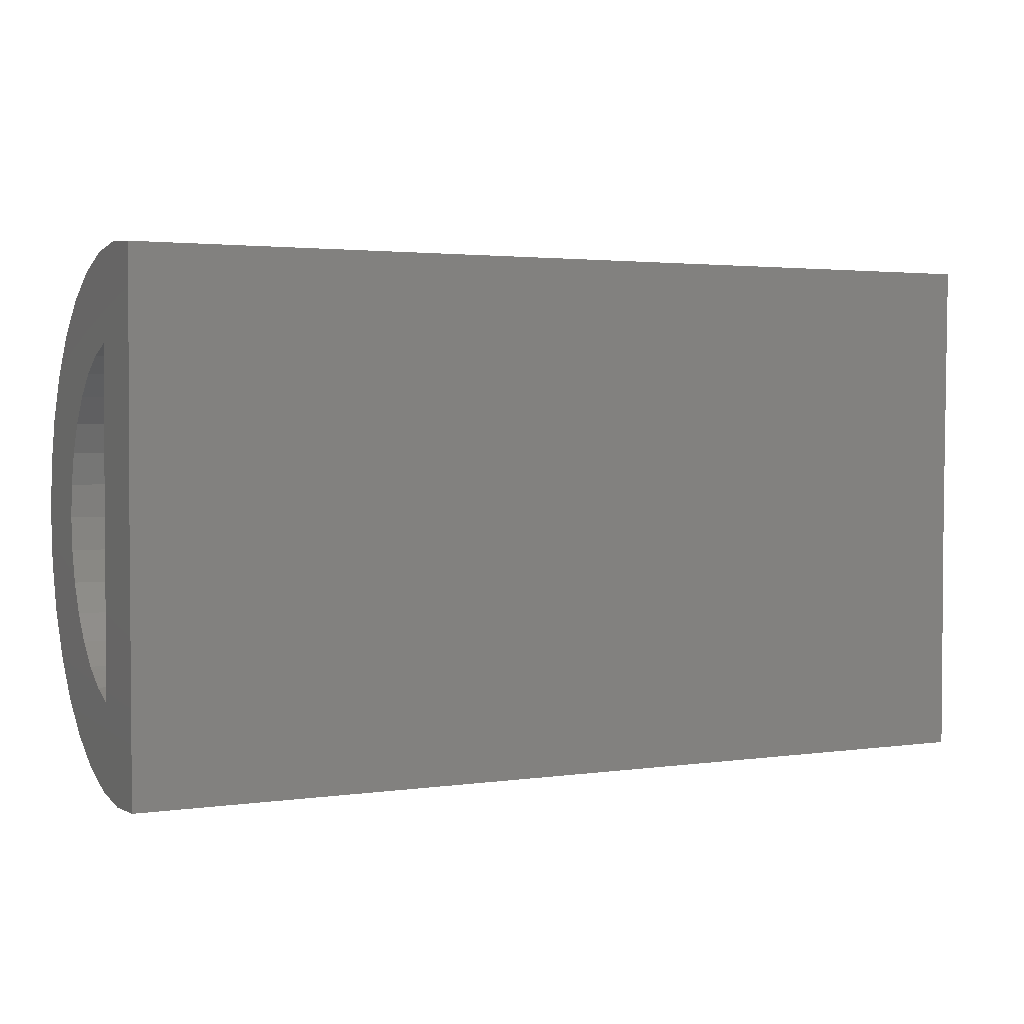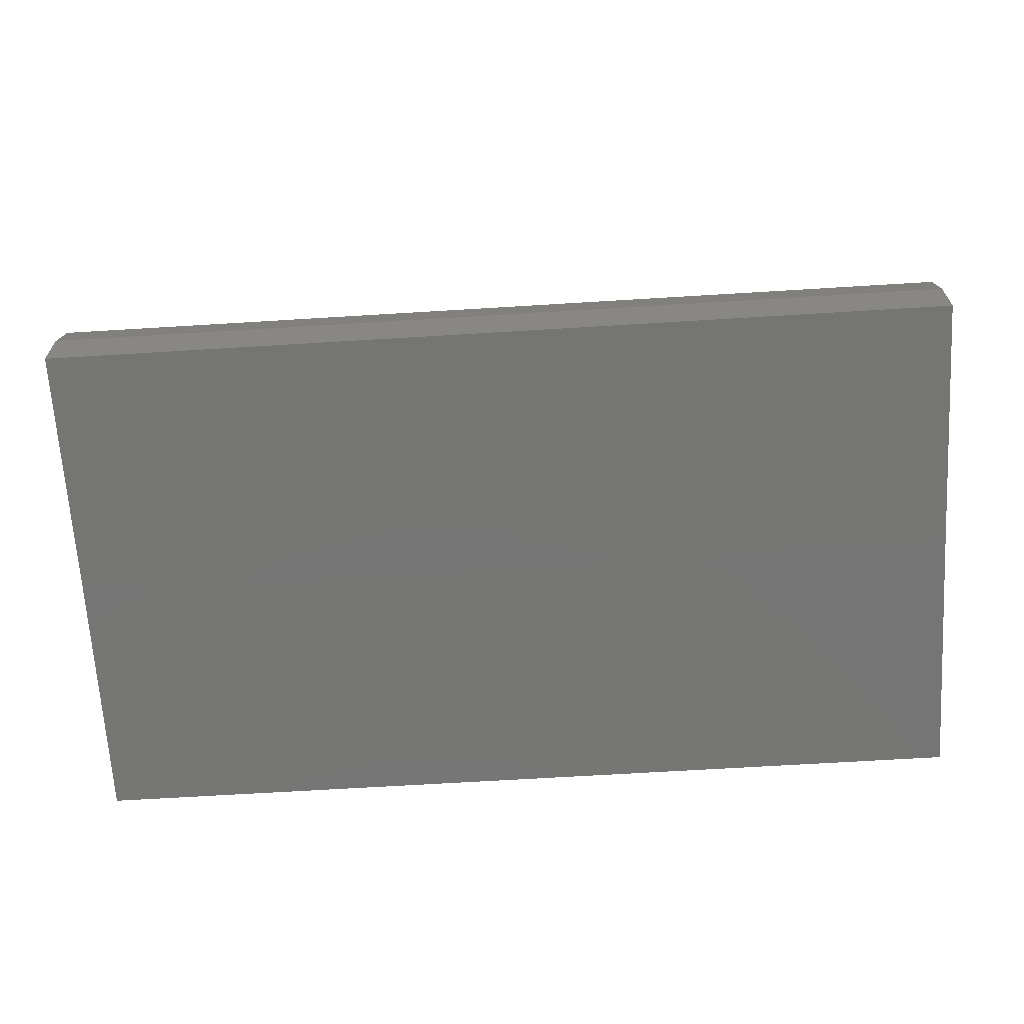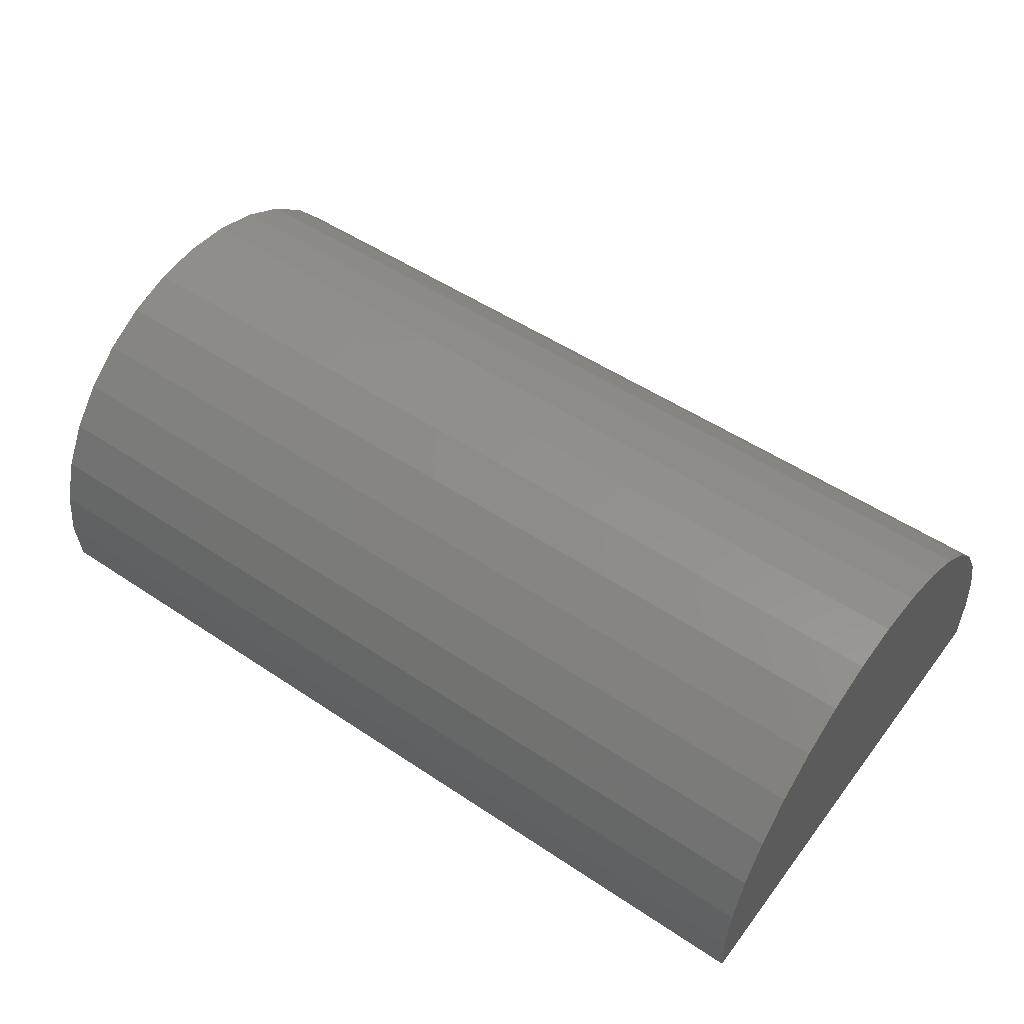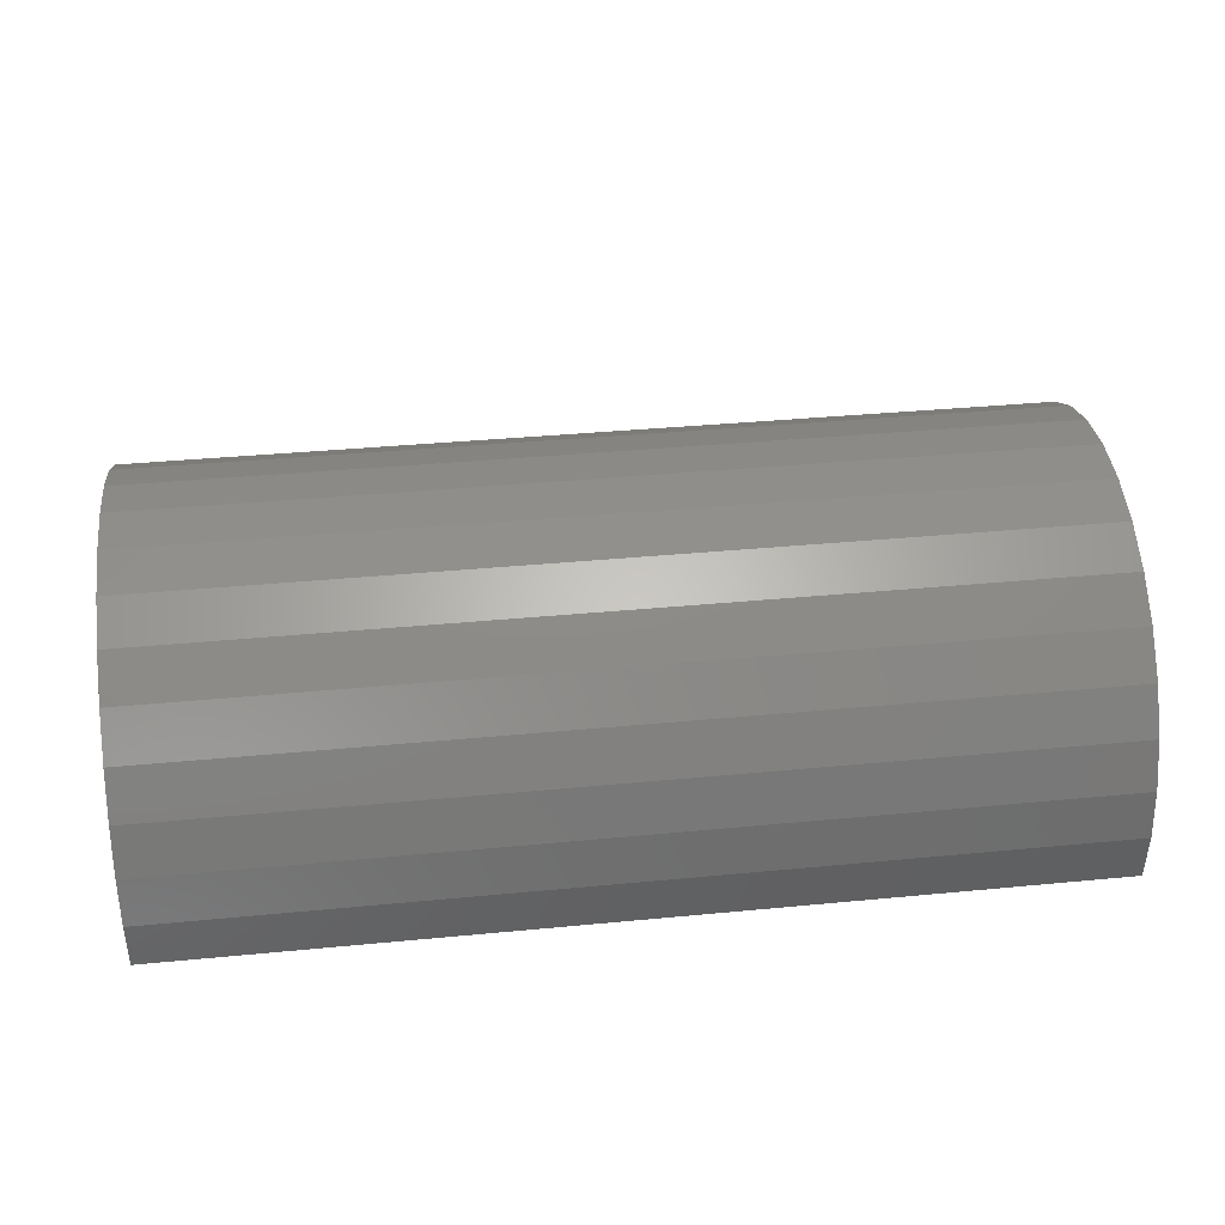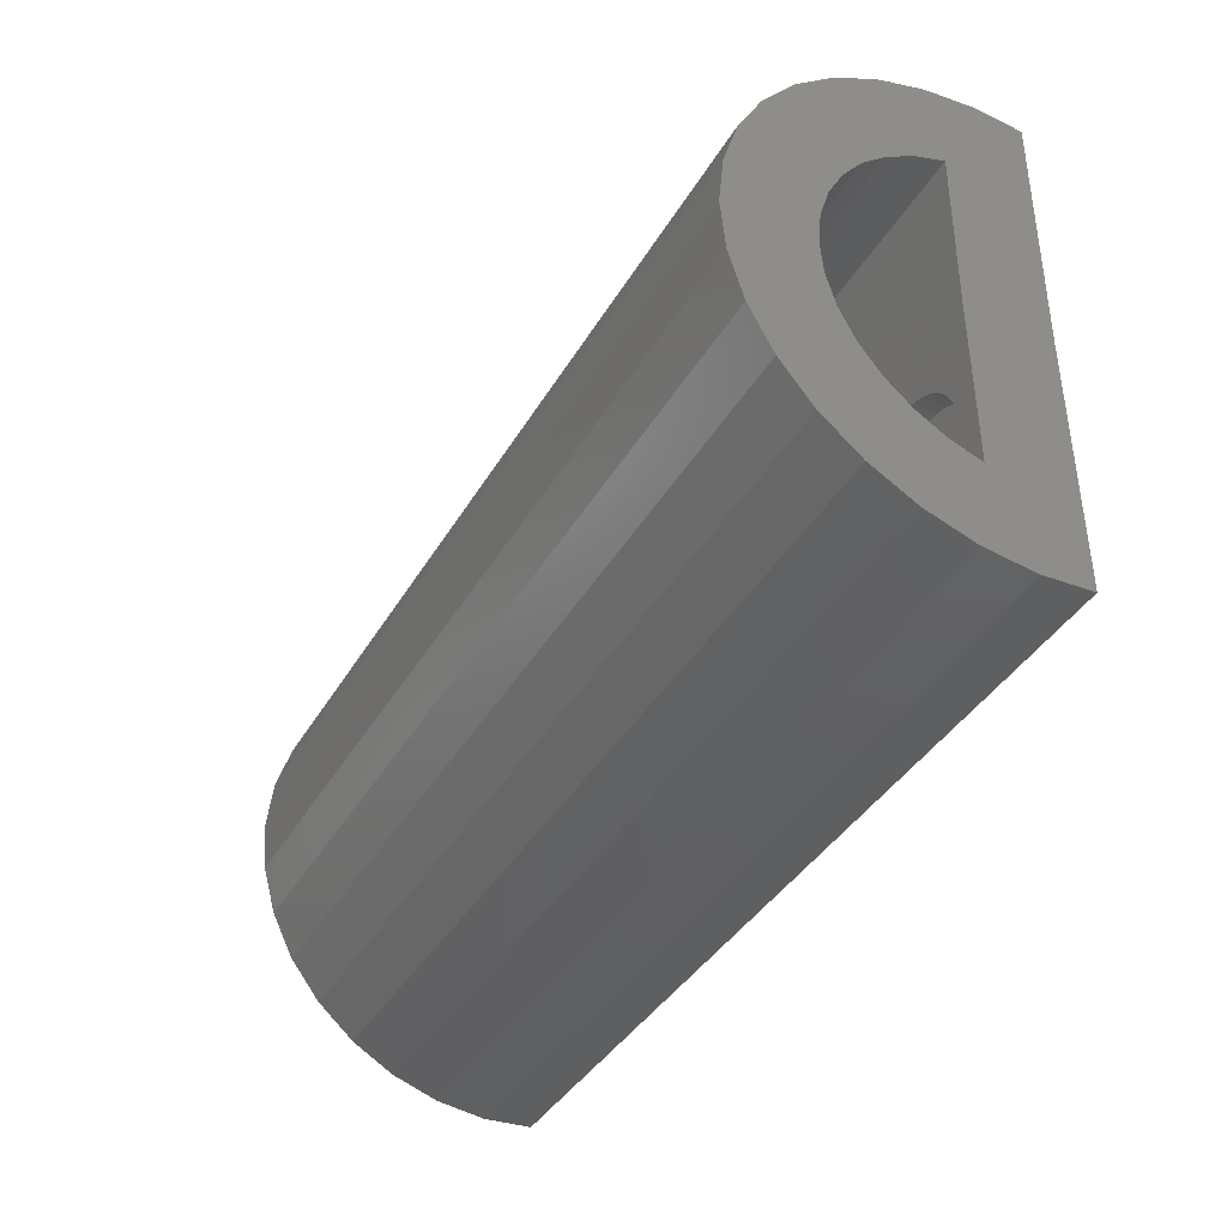
<metadata>
{"format":"stl","ext":"stl","renderer":"f3d","projection":"perspective","resolution":1024,"background":"white","views":[{"elev":2.6,"azim":153.8,"up":"+Y"},{"elev":-67.4,"azim":3.5,"up":"+Z"},{"elev":51.1,"azim":-143.9,"up":"+Z"},{"elev":37.6,"azim":-7.0,"up":"+Z"},{"elev":-39.7,"azim":62.2,"up":"+Y"}]}
</metadata>
<code>
# stl→obj: 229 verts, 453 faces
v 0.5988 0.1121 0.03906
v 0.577 0.1099 0.07812
v 0.577 0.1099 0.03906
v 0.556 0.1036 0.07812
v 0.556 0.1036 0.03906
v 0.5366 0.0932 0.07812
v 0.5366 0.0932 0.03906
v 0.5196 0.07926 0.07812
v 0.5196 0.07926 0.03906
v 0.5057 0.06227 0.07812
v 0.5057 0.06227 0.03906
v 0.4953 0.04289 0.07812
v 0.4953 0.04289 0.03906
v 0.4889 0.02187 0.07812
v 0.4889 0.02187 0.03906
v 0.4868 1.373e-17 0.07812
v 0.4868 1.373e-17 0.03906
v 0.5988 0.1121 0.07812
v 0.6207 0.1099 0.03906
v 0.6207 0.1099 0.07812
v 0.6417 0.1036 0.03906
v 0.6417 0.1036 0.07812
v 0.6611 0.0932 0.03906
v 0.6611 0.0932 0.07812
v 0.6781 0.07926 0.03906
v 0.6781 0.07926 0.07812
v 0.692 0.06227 0.03906
v 0.692 0.06227 0.07812
v 0.7024 0.04289 0.03906
v 0.7024 0.04289 0.07812
v 0.7088 0.02187 0.03906
v 0.7088 0.02187 0.07812
v 0.7109 0 0.03906
v 0.7109 0 0.07812
v 0.7024 -0.04289 0.03906
v 0.7037 -0.03962 0.07812
v 0.7088 -0.02187 0.03906
v 0.6949 -0.05781 0.07812
v 0.692 -0.06227 0.03906
v 0.6829 -0.07412 0.07812
v 0.6781 -0.07926 0.03906
v 0.6683 -0.08802 0.07812
v 0.6611 -0.0932 0.03906
v 0.6513 -0.09905 0.07812
v 0.6417 -0.1036 0.03906
v 0.6682 -0.08804 0.1292
v 0.6584 -0.09498 0.1406
v 0.675 -0.0823 0.1406
v 0.6457 -0.1018 0.09492
v 0.6397 -0.1044 0.1406
v 0.5393 -0.09498 0.1406
v 0.558 -0.1044 0.1406
v 0.552 -0.1018 0.09492
v 0.5295 -0.08804 0.1292
v 0.5227 -0.0823 0.1406
v 0.5366 -0.0932 0.03906
v 0.5464 -0.09905 0.07812
v 0.556 -0.1036 0.03906
v 0.5294 -0.08802 0.07812
v 0.5196 -0.07926 0.03906
v 0.5148 -0.07412 0.07812
v 0.5057 -0.06227 0.03906
v 0.5028 -0.05781 0.07812
v 0.4953 -0.04289 0.03906
v 0.494 -0.03962 0.07812
v 0.4889 -0.02187 0.03906
v 0.6327 -0.1069 0.07812
v 0.6207 -0.1099 0.03906
v 0.6196 -0.1101 0.1406
v 0.565 -0.1069 0.07812
v 0.5781 -0.1101 0.1406
v 0.577 -0.1099 0.03906
v 0.7091 -0.02014 0.07812
v 0.5988 -0.1121 0.03906
v 0.5988 -0.1121 0.1406
v 0.4886 -0.02014 0.07812
v 0.5988 -0.0823 0.1406
v 0.75 -0.05797 0.1792
v 0.75 -0.08718 0.131
v -0.6648 -0.0823 0.1406
v -0.658 -0.08804 0.1292
v -0.6719 -0.08718 0.131
v -0.6719 -0.05797 0.1792
v -0.5125 -0.0823 0.1406
v -0.6719 -0.1069 0.07812
v -0.6355 -0.1018 0.09492
v -0.6225 -0.1069 0.07812
v 0.75 0.1293 0.2959
v -0.6719 0.1855 0.3008
v 0.75 0.1855 0.3008
v -0.6719 0.2416 0.2952
v 0.75 0.2416 0.2952
v -0.6719 0.2957 0.2792
v 0.75 0.2957 0.2792
v -0.6719 0.3458 0.2534
v 0.75 0.3458 0.2534
v -0.6719 0.3903 0.2186
v 0.75 0.3903 0.2186
v -0.6719 0.4274 0.1762
v 0.75 0.4274 0.1762
v -0.6719 0.456 0.1276
v 0.75 0.456 0.1276
v -0.6719 0.4751 0.07454
v 0.75 0.4751 0.07454
v -0.6719 0.1293 0.2959
v 0.75 0.07504 0.2805
v -0.6719 0.07504 0.2805
v 0.75 0.02459 0.2553
v -0.6719 0.02459 0.2553
v 0.75 -0.02028 0.2212
v -0.6719 -0.02028 0.2212
v -0.5193 -0.08804 0.1292
v -0.5418 -0.1018 0.09492
v -0.5548 -0.1069 0.07812
v 0.75 -0.1069 0.07812
v -0.5059 0.07565 0.07812
v -0.4934 0.05912 0.07812
v -0.4842 0.04057 0.07812
v -0.4785 0.02064 0.07812
v -0.4766 0 0.07812
v -0.4784 -0.02014 0.07812
v -0.6719 0.1841 0.07812
v -0.6719 0.07508 0.07812
v -0.6566 0.08913 0.07812
v -0.6391 0.1001 0.07812
v -0.6198 0.1077 0.07812
v -0.5994 0.1116 0.07812
v -0.5787 0.1116 0.07812
v 0.75 0.1841 0.07812
v -0.5213 0.08958 0.07812
v -0.5389 0.1005 0.07812
v -0.5583 0.1079 0.07812
v -0.4838 -0.03962 0.07812
v -0.4926 -0.05781 0.07812
v -0.5046 -0.07412 0.07812
v -0.5192 -0.08802 0.07812
v -0.5362 -0.09905 0.07812
v -0.6818 0.06227 0.03906
v -0.6679 0.07926 0.03906
v -0.6922 0.04289 0.03906
v -0.6933 0.04022 0.1406
v -0.6986 0.02187 0.03906
v -0.6842 0.05864 0.1406
v -0.6509 0.0932 0.03906
v -0.6315 0.1036 0.03906
v -0.6105 0.1099 0.03906
v -0.5887 0.1121 0.03906
v -0.5668 0.1099 0.03906
v -0.5458 0.1036 0.03906
v -0.5264 0.0932 0.03906
v -0.5094 0.07926 0.03906
v -0.4955 0.06227 0.03906
v -0.4851 0.04289 0.03906
v -0.4787 0.02187 0.03906
v -0.6719 0.07508 0.1406
v -0.6989 0.02045 0.1406
v -0.7007 1.373e-17 0.1406
v -0.7007 1.373e-17 0.03906
v -0.4766 0 0.03906
v -0.4851 -0.04289 0.03906
v -0.4787 -0.02187 0.03906
v -0.4955 -0.06227 0.03906
v -0.5094 -0.07926 0.03906
v -0.5264 -0.0932 0.03906
v -0.5458 -0.1036 0.03906
v -0.5291 -0.09498 0.1406
v -0.5478 -0.1044 0.1406
v -0.6482 -0.09498 0.1406
v -0.6295 -0.1044 0.1406
v -0.6509 -0.0932 0.03906
v -0.6407 -0.09925 0.07812
v -0.6315 -0.1036 0.03906
v -0.6574 -0.08855 0.07812
v -0.6679 -0.07926 0.03906
v -0.6818 -0.06227 0.03906
v -0.6842 -0.05864 0.1406
v -0.6719 -0.07508 0.1406
v -0.6922 -0.04289 0.03906
v -0.6933 -0.04022 0.1406
v -0.6986 -0.02187 0.03906
v -0.5668 -0.1099 0.03906
v -0.5679 -0.1101 0.1406
v -0.6719 -0.07508 0.07812
v -0.6094 -0.1101 0.1406
v -0.6105 -0.1099 0.03906
v -0.5887 -0.1121 0.03906
v -0.5887 -0.1121 0.1406
v -0.6989 -0.02045 0.1406
v -0.5887 -0.0823 0.1406
v 0.75 0.4986 0.3204
v 0.75 0.6328 0.01042
v 0.75 0.6225 0.09624
v 0.75 0.5959 0.1785
v 0.75 -0.2264 0.1836
v 0.75 -0.254 0.1016
v 0.75 -0.2653 0.01596
v 0.75 0.1864 0.4493
v 0.75 0.1003 0.4415
v 0.75 0.01733 0.4173
v 0.75 -0.05951 0.3778
v 0.75 -0.1274 0.3242
v 0.75 0.4314 0.3748
v 0.75 0.3551 0.4153
v 0.75 0.2724 0.4404
v 0.75 -0.2601 -0.07031
v 0.75 0.1832 -0.07031
v 0.75 0.6265 -0.07577
v 0.75 -0.1837 0.2587
v 0.75 0.5541 0.2541
v -0.8203 0.6265 -0.07577
v -0.8203 0.6328 0.01042
v -0.8203 0.6225 0.09624
v -0.8203 0.5959 0.1785
v -0.8203 0.5541 0.2541
v -0.8203 0.4986 0.3204
v -0.8203 0.4314 0.3748
v -0.8203 0.3551 0.4153
v -0.8203 0.2724 0.4404
v -0.8203 0.1864 0.4493
v -0.8203 0.1003 0.4415
v -0.8203 0.01733 0.4173
v -0.8203 -0.05951 0.3778
v -0.8203 -0.1274 0.3242
v -0.8203 -0.1837 0.2587
v -0.8203 -0.2264 0.1836
v -0.8203 -0.254 0.1016
v -0.8203 -0.2653 0.01596
v -0.8203 -0.2601 -0.07031
v -0.8203 0.1832 -0.07031
f 1 2 3
f 3 2 4
f 3 4 5
f 5 4 6
f 5 6 7
f 7 6 8
f 7 8 9
f 9 8 10
f 9 10 11
f 11 10 12
f 11 12 13
f 13 12 14
f 13 14 15
f 15 14 16
f 15 16 17
f 2 1 18
f 18 1 19
f 18 19 20
f 20 19 21
f 20 21 22
f 22 21 23
f 22 23 24
f 24 23 25
f 24 25 26
f 26 25 27
f 26 27 28
f 28 27 29
f 28 29 30
f 30 29 31
f 30 31 32
f 32 31 33
f 32 33 34
f 35 36 37
f 38 36 35
f 39 38 35
f 40 38 39
f 41 40 39
f 42 40 41
f 43 42 41
f 44 42 43
f 45 44 43
f 46 47 48
f 49 47 46
f 49 50 47
f 51 52 53
f 54 51 53
f 51 54 55
f 56 57 58
f 56 59 57
f 59 56 60
f 60 61 59
f 61 60 62
f 62 63 61
f 63 62 64
f 64 65 63
f 65 64 66
f 67 44 45
f 67 45 68
f 67 68 69
f 67 69 50
f 67 50 49
f 70 53 52
f 70 52 71
f 70 71 72
f 70 72 58
f 70 58 57
f 36 73 37
f 37 73 34
f 37 34 33
f 68 74 69
f 69 74 75
f 74 72 75
f 75 72 71
f 65 66 76
f 76 66 17
f 76 17 16
f 77 51 55
f 50 52 47
f 71 52 50
f 69 71 50
f 75 71 69
f 52 51 47
f 47 51 77
f 47 77 48
f 78 77 55
f 48 77 78
f 48 78 79
f 48 79 46
f 80 81 82
f 80 82 83
f 80 83 84
f 85 82 81
f 85 81 86
f 85 86 87
f 88 89 90
f 90 89 91
f 90 91 92
f 92 91 93
f 92 93 94
f 94 93 95
f 94 95 96
f 96 95 97
f 96 97 98
f 98 97 99
f 98 99 100
f 100 99 101
f 100 101 102
f 102 101 103
f 102 103 104
f 89 88 105
f 105 88 106
f 105 106 107
f 107 106 108
f 107 108 109
f 109 108 110
f 109 110 111
f 111 110 78
f 111 78 83
f 83 78 55
f 83 55 84
f 84 55 54
f 84 54 112
f 112 54 53
f 112 53 113
f 113 53 70
f 113 70 114
f 67 49 115
f 115 49 46
f 115 46 79
f 16 116 117
f 16 117 118
f 16 118 119
f 16 119 120
f 120 121 70
f 120 70 57
f 120 57 59
f 120 59 61
f 120 61 63
f 120 63 65
f 120 65 76
f 120 76 16
f 122 123 124
f 122 124 125
f 122 125 126
f 122 126 127
f 122 127 128
f 122 128 129
f 130 116 16
f 130 16 14
f 130 14 12
f 130 12 10
f 131 130 10
f 131 10 8
f 131 8 6
f 131 6 4
f 129 128 132
f 129 132 131
f 129 131 4
f 129 4 2
f 129 2 18
f 129 18 20
f 129 20 22
f 129 22 24
f 129 24 26
f 129 26 28
f 129 28 30
f 129 30 32
f 129 32 34
f 129 34 115
f 115 34 73
f 115 73 36
f 115 36 38
f 115 38 40
f 115 40 42
f 115 42 44
f 115 44 67
f 70 121 133
f 70 133 134
f 70 134 135
f 70 135 136
f 70 136 137
f 70 137 114
f 3 19 1
f 19 3 5
f 19 5 21
f 21 5 7
f 21 7 23
f 43 58 45
f 45 58 72
f 45 72 68
f 68 72 74
f 23 7 25
f 25 7 9
f 25 9 27
f 27 9 11
f 27 11 29
f 29 11 13
f 29 13 31
f 31 13 15
f 31 15 33
f 33 15 17
f 33 17 37
f 37 17 66
f 37 66 35
f 35 66 64
f 35 64 39
f 39 64 62
f 39 62 41
f 41 62 60
f 41 60 43
f 43 60 56
f 43 56 58
f 138 139 123
f 139 124 123
f 140 141 142
f 143 141 140
f 144 124 139
f 125 124 144
f 145 125 144
f 126 125 145
f 146 126 145
f 127 126 146
f 147 127 146
f 147 128 127
f 128 147 148
f 148 132 128
f 132 148 149
f 149 131 132
f 131 149 150
f 150 130 131
f 130 150 151
f 151 116 130
f 116 151 152
f 152 117 116
f 117 152 153
f 153 118 117
f 118 153 154
f 140 138 143
f 143 138 123
f 143 123 155
f 141 156 142
f 142 156 157
f 142 157 158
f 118 154 119
f 119 154 159
f 119 159 120
f 160 133 161
f 134 133 160
f 162 134 160
f 135 134 162
f 163 135 162
f 136 135 163
f 164 136 163
f 137 136 164
f 165 137 164
f 112 166 84
f 113 166 112
f 113 167 166
f 168 169 86
f 81 168 86
f 168 81 80
f 170 171 172
f 170 173 171
f 173 170 174
f 175 176 177
f 176 175 178
f 178 179 176
f 179 178 180
f 114 137 165
f 114 165 181
f 114 181 182
f 114 182 167
f 114 167 113
f 183 173 174
f 183 174 175
f 183 175 177
f 87 86 169
f 87 169 184
f 87 184 185
f 87 185 172
f 87 172 171
f 133 121 161
f 161 121 120
f 161 120 159
f 181 186 182
f 182 186 187
f 186 185 187
f 187 185 184
f 179 180 188
f 188 180 158
f 188 158 157
f 189 168 80
f 167 169 166
f 184 169 167
f 182 184 167
f 187 184 182
f 169 168 166
f 166 168 189
f 166 189 84
f 155 177 176
f 155 176 179
f 155 179 188
f 155 188 157
f 155 157 156
f 155 156 141
f 155 141 143
f 83 82 177
f 82 183 177
f 82 85 183
f 155 123 105
f 155 105 107
f 155 107 109
f 155 109 111
f 155 111 83
f 155 83 177
f 122 103 101
f 122 101 99
f 122 99 97
f 122 97 95
f 122 95 93
f 122 93 91
f 122 91 89
f 122 89 105
f 122 105 123
f 85 87 171
f 85 171 173
f 85 173 183
f 146 148 147
f 148 146 145
f 148 145 149
f 149 145 144
f 149 144 150
f 164 172 165
f 165 172 185
f 165 185 181
f 181 185 186
f 150 144 151
f 151 144 139
f 151 139 152
f 152 139 138
f 152 138 153
f 153 138 140
f 153 140 154
f 154 140 142
f 154 142 159
f 159 142 158
f 159 158 161
f 161 158 180
f 161 180 160
f 160 180 178
f 160 178 162
f 162 178 175
f 162 175 163
f 163 175 174
f 163 174 164
f 164 174 170
f 164 170 172
f 92 94 190
f 104 129 191
f 104 191 192
f 104 192 193
f 104 193 102
f 115 79 194
f 115 194 195
f 115 195 196
f 115 196 129
f 88 90 197
f 88 197 198
f 88 198 199
f 88 199 200
f 88 200 201
f 88 201 106
f 90 92 190
f 90 190 202
f 90 202 203
f 90 203 204
f 90 204 197
f 205 206 196
f 196 206 129
f 206 207 129
f 129 207 191
f 79 78 194
f 194 78 110
f 194 110 208
f 110 108 208
f 208 108 106
f 208 106 201
f 102 193 100
f 100 193 209
f 100 209 98
f 98 209 96
f 96 209 190
f 96 190 94
f 122 129 103
f 103 129 104
f 207 210 191
f 191 210 211
f 191 211 192
f 192 211 212
f 192 212 193
f 193 212 213
f 193 213 209
f 209 213 214
f 209 214 190
f 190 214 215
f 190 215 202
f 202 215 216
f 202 216 203
f 203 216 217
f 203 217 204
f 204 217 218
f 204 218 197
f 197 218 219
f 197 219 198
f 198 219 220
f 198 220 199
f 199 220 221
f 199 221 200
f 200 221 222
f 200 222 201
f 201 222 223
f 201 223 208
f 208 223 224
f 208 224 194
f 194 224 225
f 194 225 195
f 195 225 226
f 195 226 196
f 196 226 227
f 196 227 205
f 205 227 228
f 210 212 211
f 229 228 220
f 229 220 219
f 229 219 218
f 229 218 217
f 229 217 216
f 229 216 215
f 229 215 214
f 229 214 213
f 229 213 212
f 229 212 210
f 228 227 226
f 228 226 225
f 228 225 224
f 228 224 223
f 228 223 222
f 228 222 221
f 228 221 220
f 229 206 228
f 228 206 205
f 229 210 206
f 206 210 207

</code>
